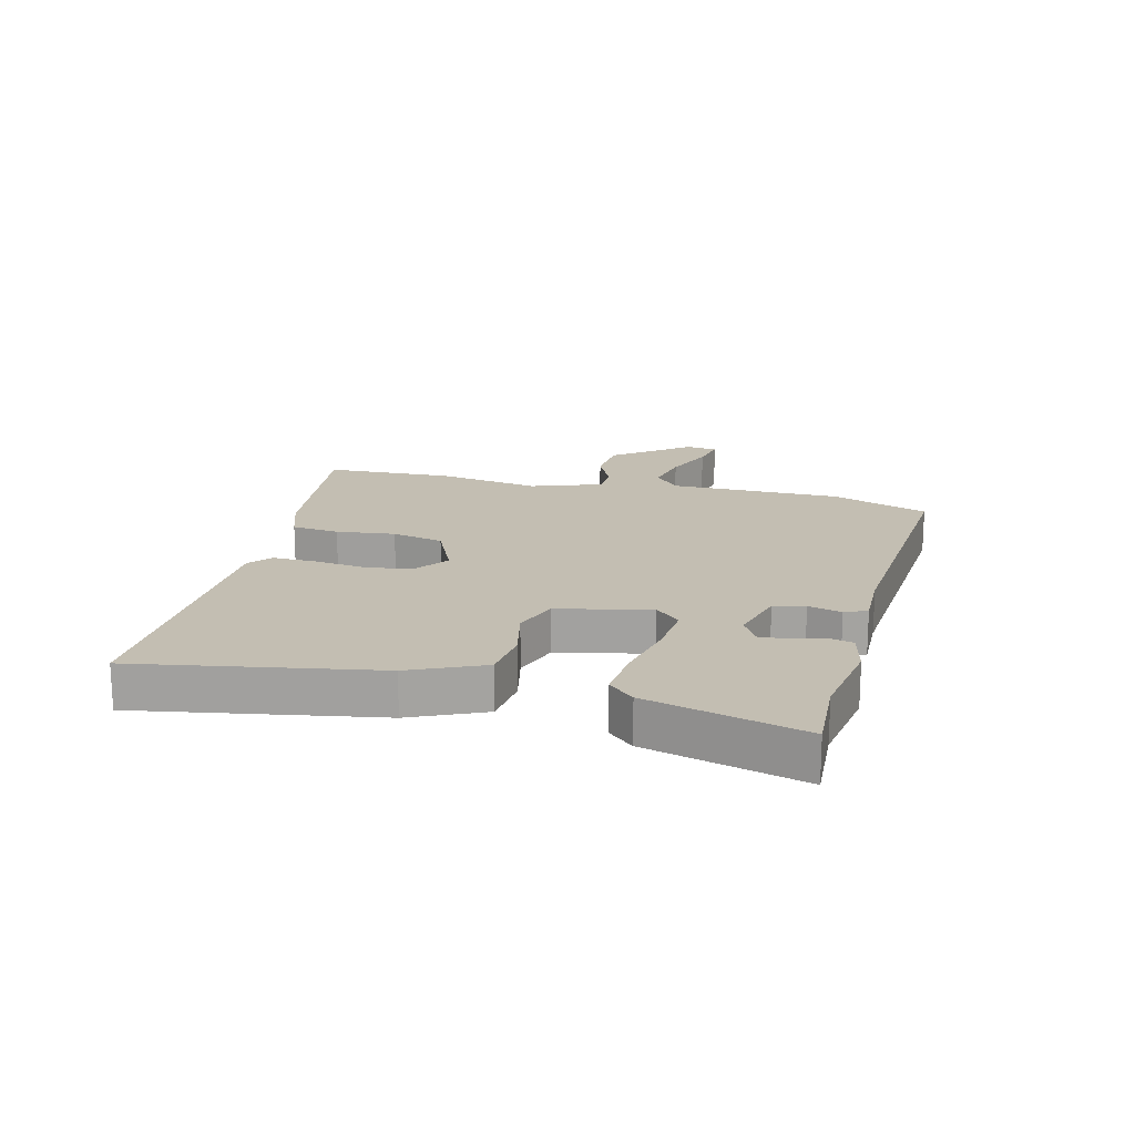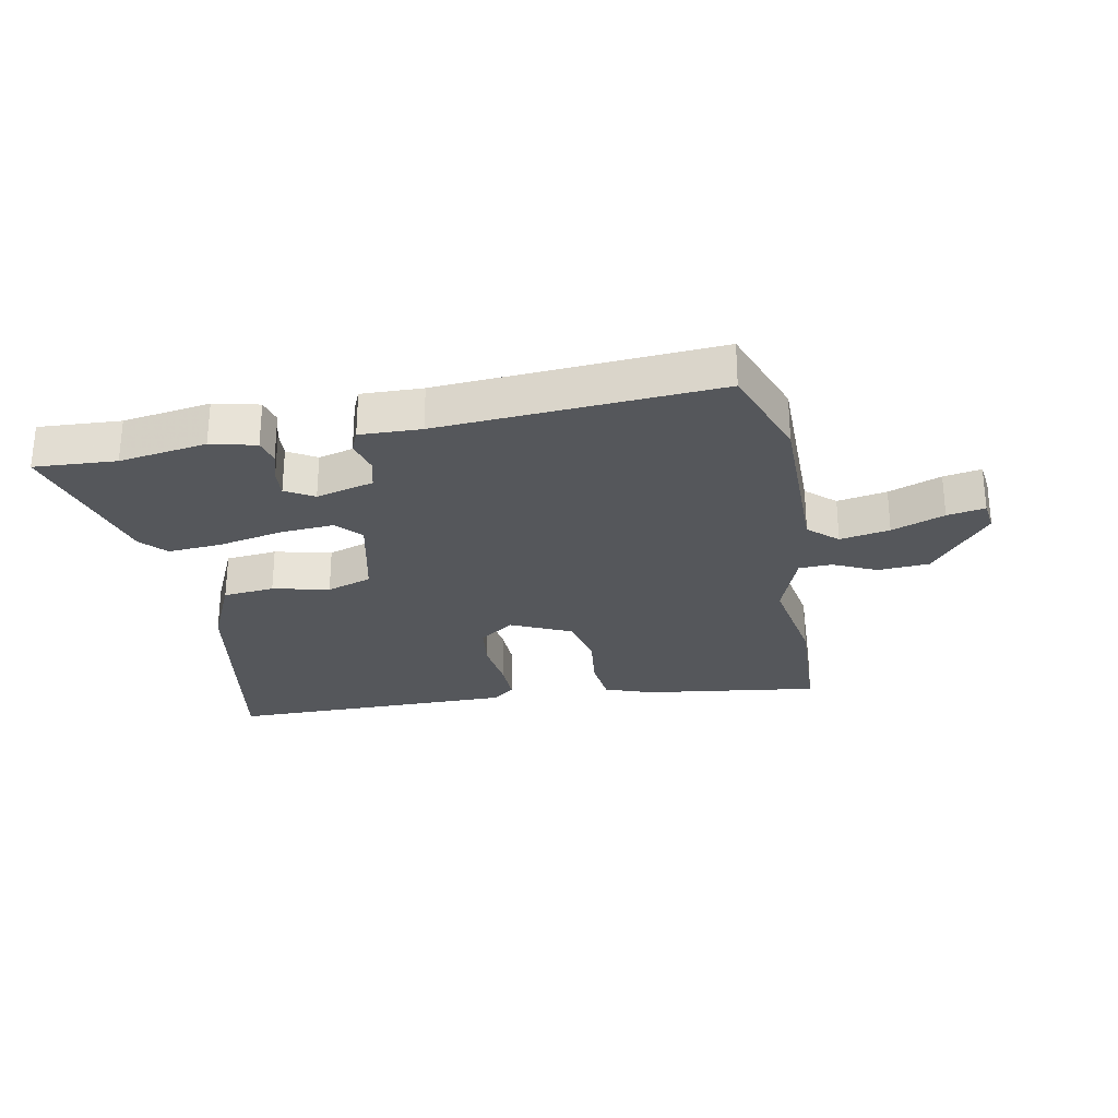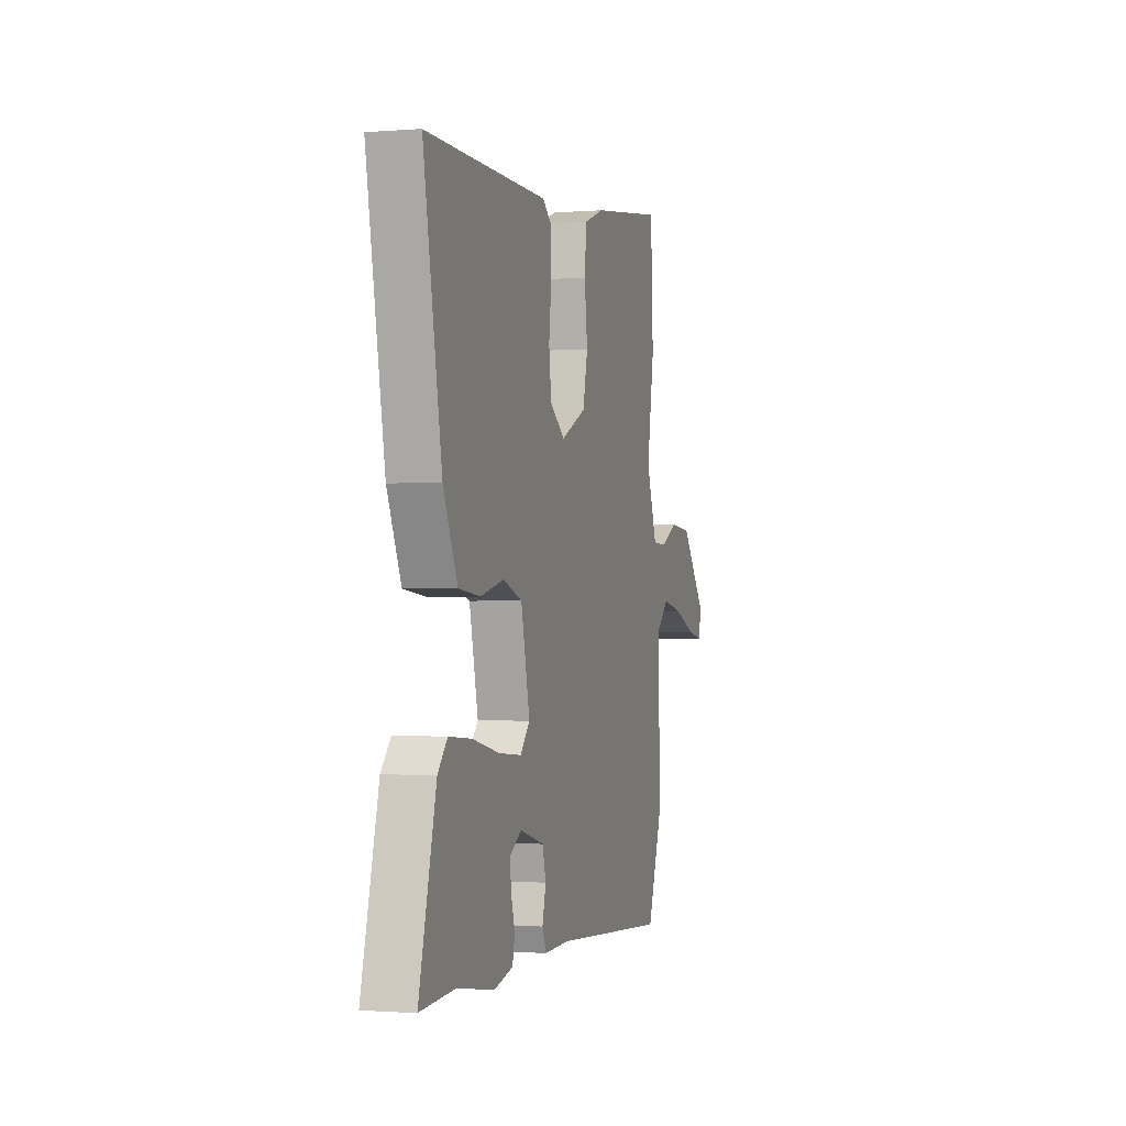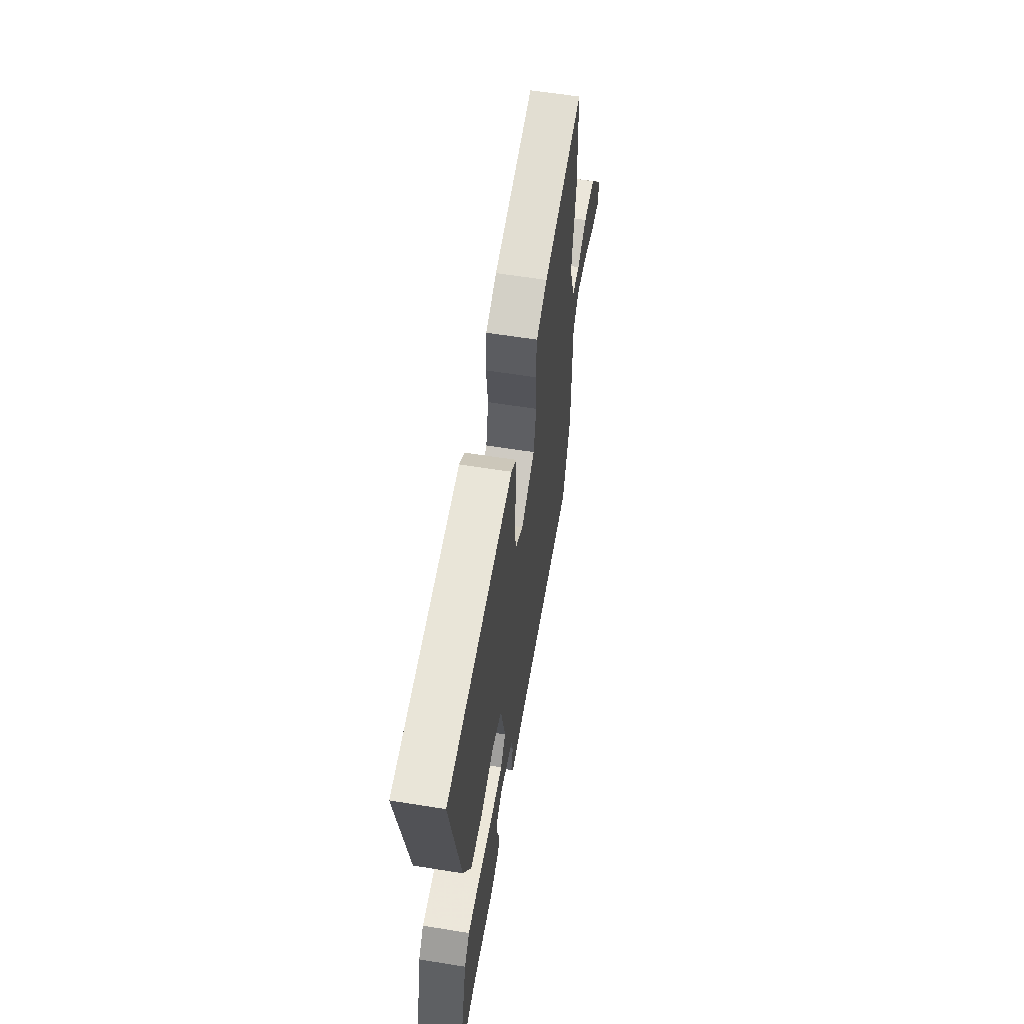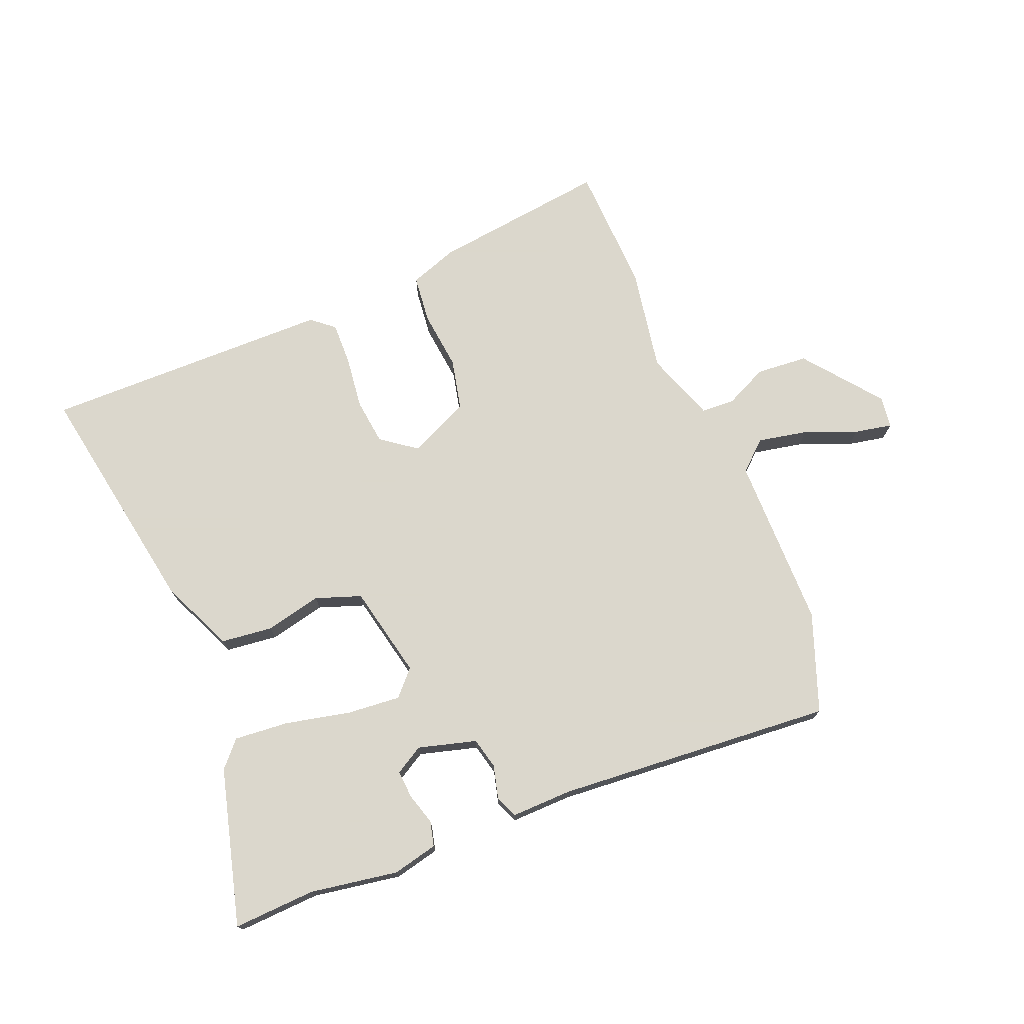
<metadata>
{"format":"obj","ext":"obj","renderer":"f3d","projection":"perspective","resolution":1024,"background":"white","views":[{"elev":17.5,"azim":104.6,"up":"+Y"},{"elev":-26.9,"azim":-169.0,"up":"+Y"},{"elev":-1.3,"azim":106.1,"up":"+Z"},{"elev":59.7,"azim":99.4,"up":"+Z"},{"elev":73.4,"azim":158.3,"up":"+Y"}]}
</metadata>
<code>
v 0.573 0.07 0.493
v 0.5 0.07 0.095
v 0.444 0.07 -0.027
v 0.358 0.07 -0.036
v 0.264 0.07 -0.014
v 0.188 0.07 -0.04
v 0.153 0.07 -0.195
v 0.191 0.07 -0.237
v 0.281 0.07 -0.23
v 0.389 0.07 -0.207
v 0.48 0.07 -0.2
v 0.518 0.07 -0.243
v 0.585 0.07 -0.505
v 0.448 0.07 -0.497
v 0.301 0.07 -0.52
v 0.226 0.07 -0.502
v 0.216 0.07 -0.46
v 0.232 0.07 -0.408
v 0.236 0.07 -0.361
v 0.189 0.07 -0.333
v 0.092 0.07 -0.359
v 0.079 0.07 -0.411
v 0.093 0.07 -0.467
v 0.077 0.07 -0.504
v -0.025 0.07 -0.501
v -0.488 0.07 -0.533
v -0.547 0.07 -0.369
v -0.546 0.07 -0.079
v -0.594 0.07 -0.035
v -0.677 0.07 -0.051
v -0.765 0.07 -0.085
v -0.828 0.07 -0.097
v -0.835 0.07 -0.044
v -0.734 0.07 0.082
v -0.648 0.07 0.088
v -0.577 0.07 0.054
v -0.521 0.07 0.056
v -0.478 0.07 0.174
v -0.507 0.07 0.349
v -0.497 0.07 0.564
v -0.202 0.07 0.524
v -0.122 0.07 0.495
v -0.114 0.07 0.415
v -0.126 0.07 0.316
v -0.107 0.07 0.229
v -0.006 0.07 0.182
v 0.053 0.07 0.225
v 0.063 0.07 0.302
v 0.053 0.07 0.39
v 0.052 0.07 0.462
v 0.09 0.07 0.493
v 0.573 0 0.493
v 0.5 0 0.095
v 0.444 0 -0.027
v 0.358 0 -0.036
v 0.264 0 -0.014
v 0.188 0 -0.04
v 0.153 0 -0.195
v 0.191 0 -0.237
v 0.281 0 -0.23
v 0.389 0 -0.207
v 0.48 0 -0.2
v 0.518 0 -0.243
v 0.585 0 -0.505
v 0.448 0 -0.497
v 0.301 0 -0.52
v 0.226 0 -0.502
v 0.216 0 -0.46
v 0.232 0 -0.408
v 0.236 0 -0.361
v 0.189 0 -0.333
v 0.092 0 -0.359
v 0.079 0 -0.411
v 0.093 0 -0.467
v 0.077 0 -0.504
v -0.025 0 -0.501
v -0.488 0 -0.533
v -0.547 0 -0.369
v -0.546 0 -0.079
v -0.594 0 -0.035
v -0.677 0 -0.051
v -0.765 0 -0.085
v -0.828 0 -0.097
v -0.835 0 -0.044
v -0.734 0 0.082
v -0.648 0 0.088
v -0.577 0 0.054
v -0.521 0 0.056
v -0.478 0 0.174
v -0.507 0 0.349
v -0.497 0 0.564
v -0.202 0 0.524
v -0.122 0 0.495
v -0.114 0 0.415
v -0.126 0 0.316
v -0.107 0 0.229
v -0.006 0 0.182
v 0.053 0 0.225
v 0.063 0 0.302
v 0.053 0 0.39
v 0.052 0 0.462
v 0.09 0 0.493
f 48 49 50 51
f 47 48 51 1
f 46 47 1 2
f 41 42 43 44
f 41 44 45
f 38 39 40 41
f 37 38 41 45
f 33 34 35 36
f 33 36 37
f 30 31 32 33
f 29 30 33 37
f 28 29 37 45
f 25 26 27 28
f 22 23 24 25
f 21 22 25 28
f 20 21 28 45
f 15 16 17 18
f 14 15 18 19
f 13 14 19
f 9 10 11 12
f 8 9 12 13
f 2 3 4 5
f 46 2 5 6
f 45 46 6 7
f 20 45 7
f 8 13 19 20
f 7 8 20
f 102 101 100 99
f 52 102 99 98
f 53 52 98 97
f 95 94 93 92
f 96 95 92
f 92 91 90 89
f 96 92 89 88
f 87 86 85 84
f 88 87 84
f 84 83 82 81
f 88 84 81 80
f 96 88 80 79
f 79 78 77 76
f 76 75 74 73
f 79 76 73 72
f 96 79 72 71
f 69 68 67 66
f 70 69 66 65
f 70 65 64
f 63 62 61 60
f 64 63 60 59
f 56 55 54 53
f 57 56 53 97
f 58 57 97 96
f 58 96 71
f 71 70 64 59
f 71 59 58
f 1 52 53 2
f 2 53 54 3
f 3 54 55 4
f 4 55 56 5
f 5 56 57 6
f 6 57 58 7
f 7 58 59 8
f 8 59 60 9
f 9 60 61 10
f 10 61 62 11
f 11 62 63 12
f 12 63 64 13
f 13 64 65 14
f 14 65 66 15
f 15 66 67 16
f 16 67 68 17
f 17 68 69 18
f 18 69 70 19
f 19 70 71 20
f 20 71 72 21
f 21 72 73 22
f 22 73 74 23
f 23 74 75 24
f 24 75 76 25
f 25 76 77 26
f 26 77 78 27
f 27 78 79 28
f 28 79 80 29
f 29 80 81 30
f 30 81 82 31
f 31 82 83 32
f 32 83 84 33
f 33 84 85 34
f 34 85 86 35
f 35 86 87 36
f 36 87 88 37
f 37 88 89 38
f 38 89 90 39
f 39 90 91 40
f 40 91 92 41
f 41 92 93 42
f 42 93 94 43
f 43 94 95 44
f 44 95 96 45
f 45 96 97 46
f 46 97 98 47
f 47 98 99 48
f 48 99 100 49
f 49 100 101 50
f 50 101 102 51
f 51 102 52 1

</code>
